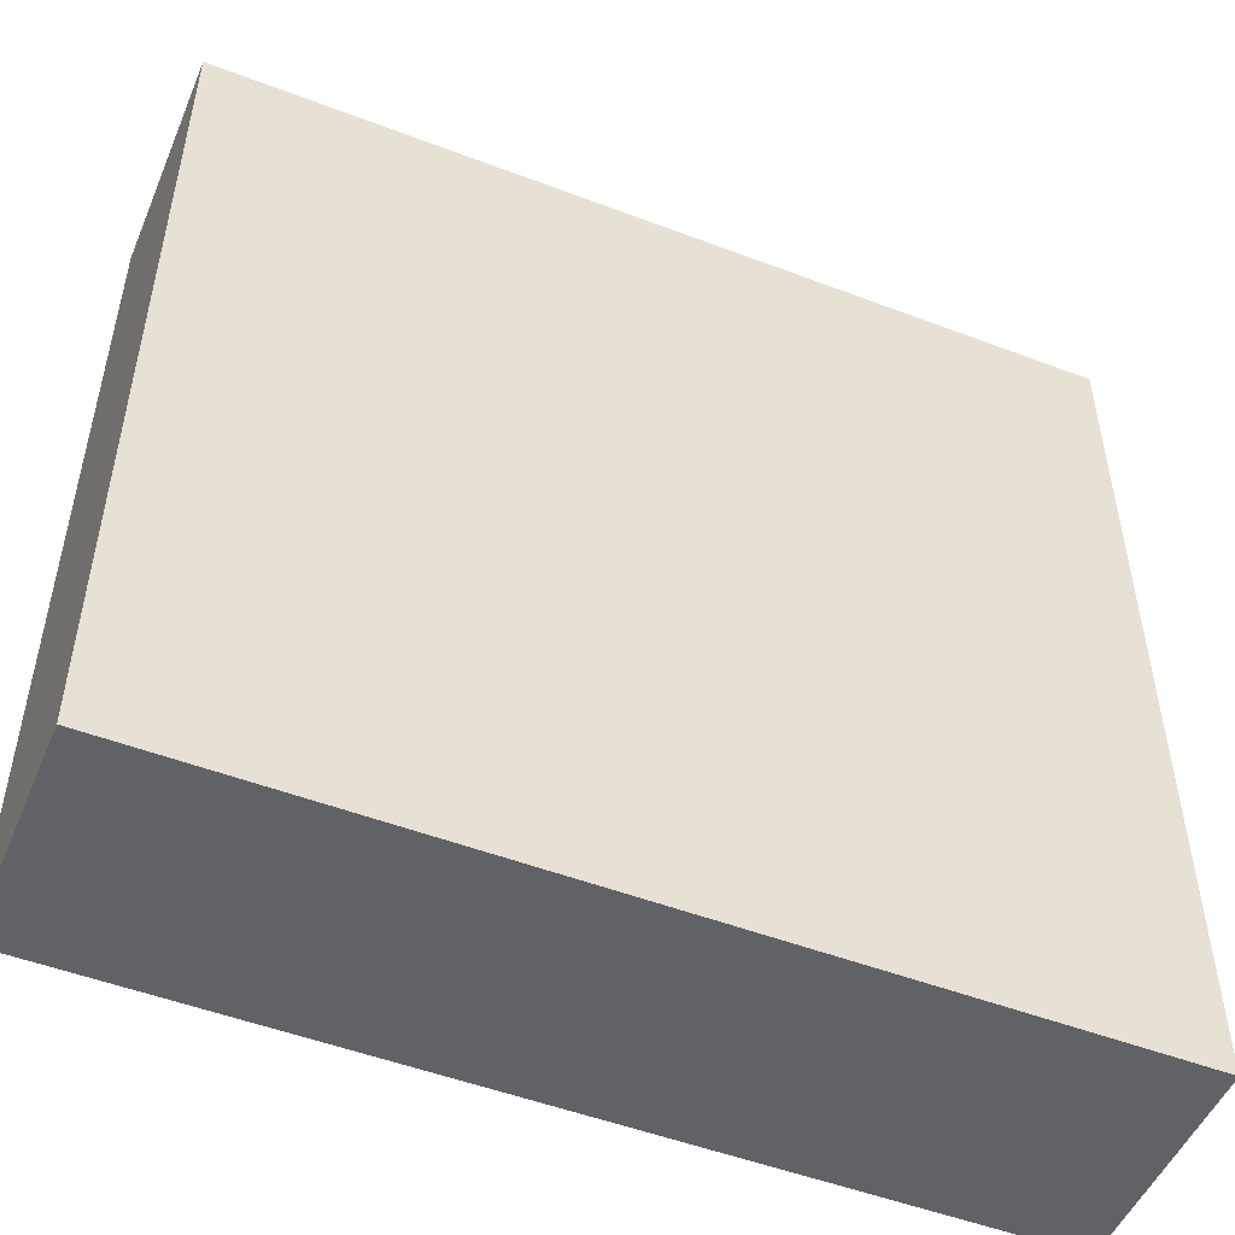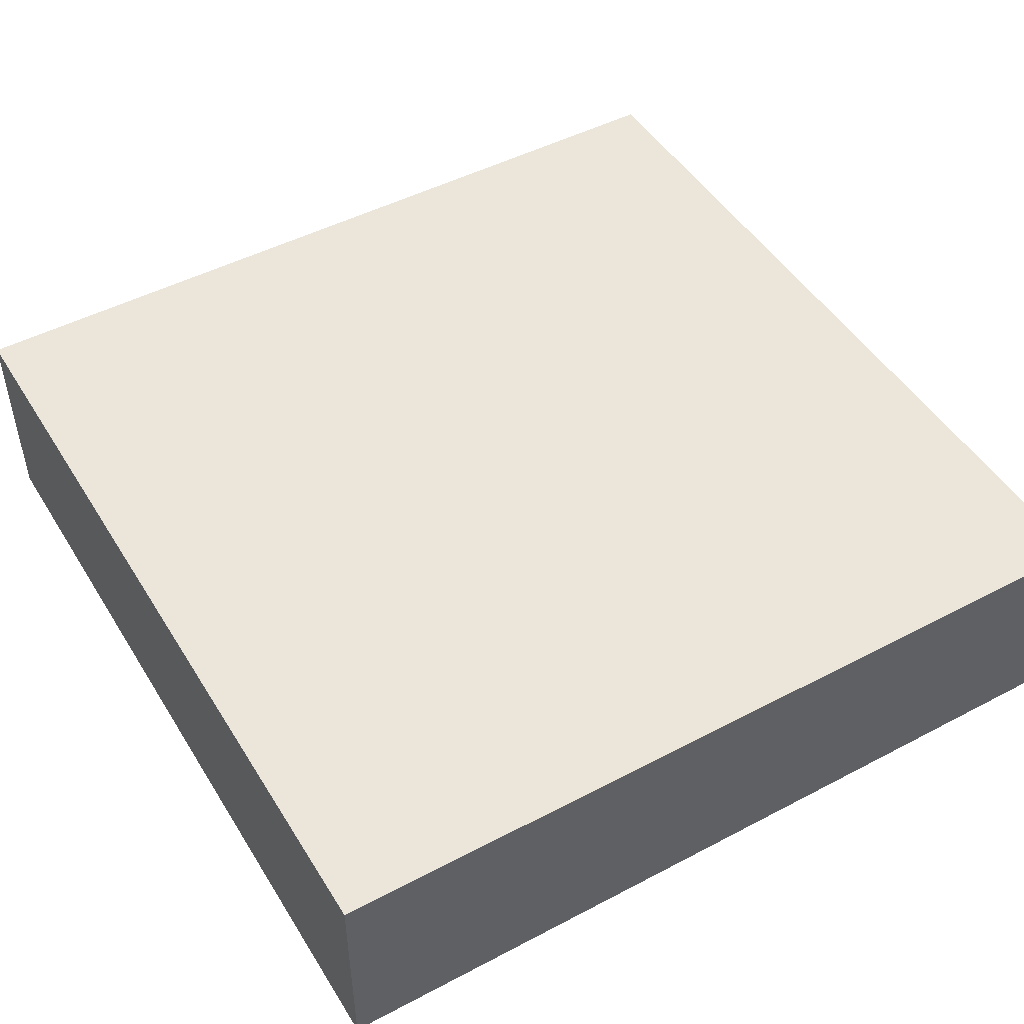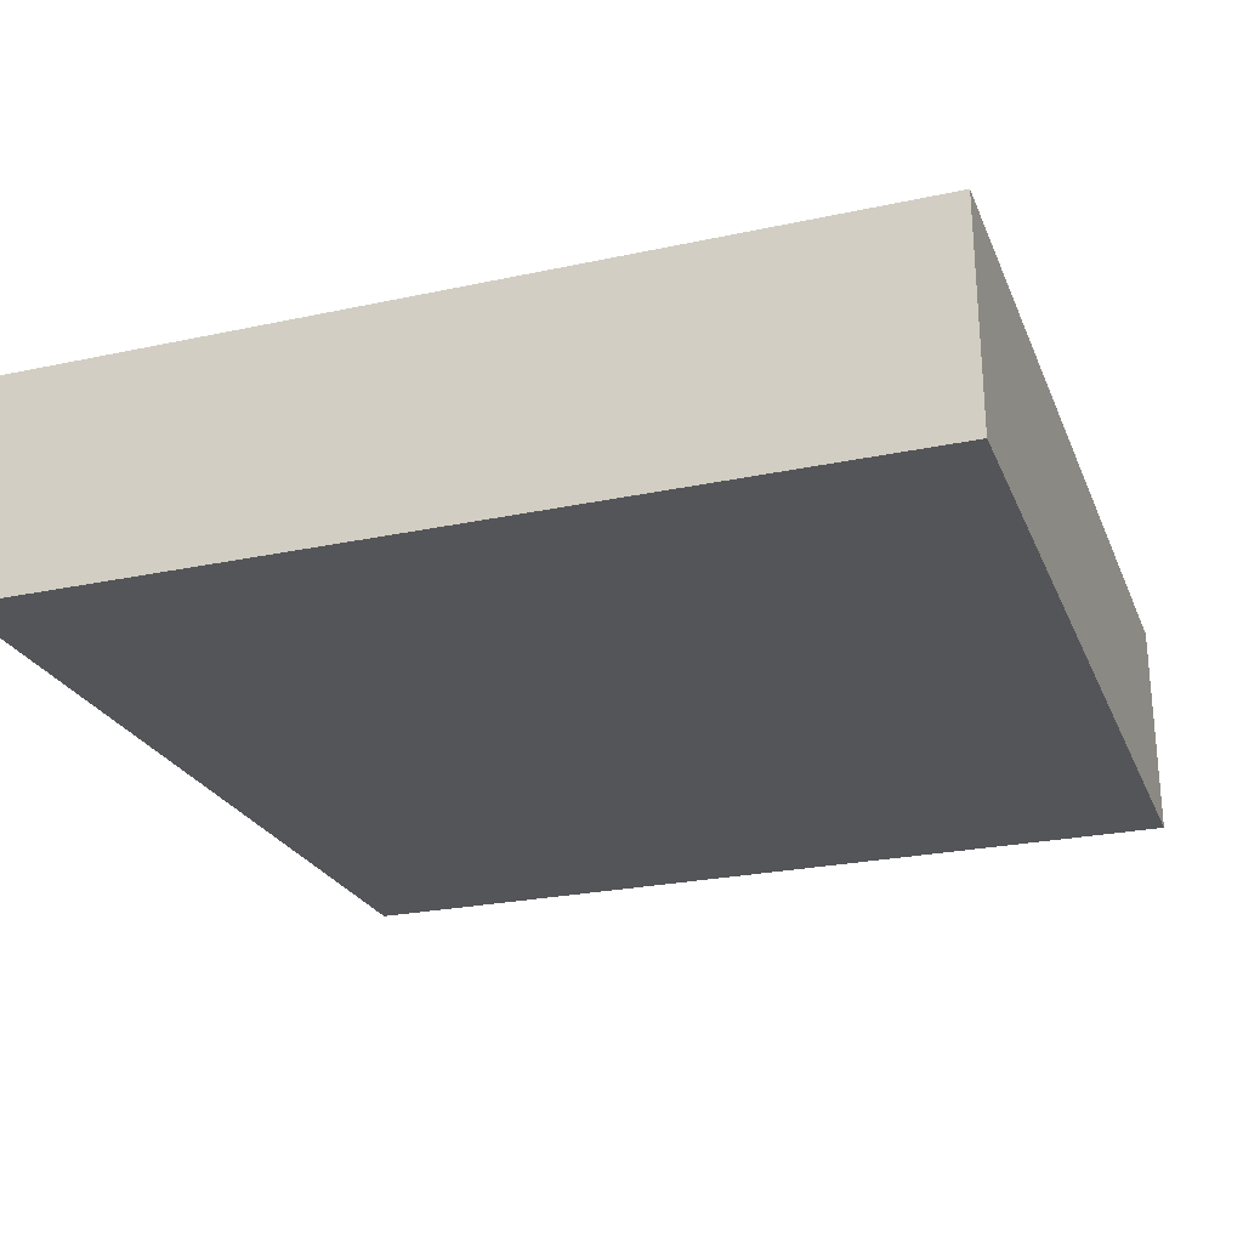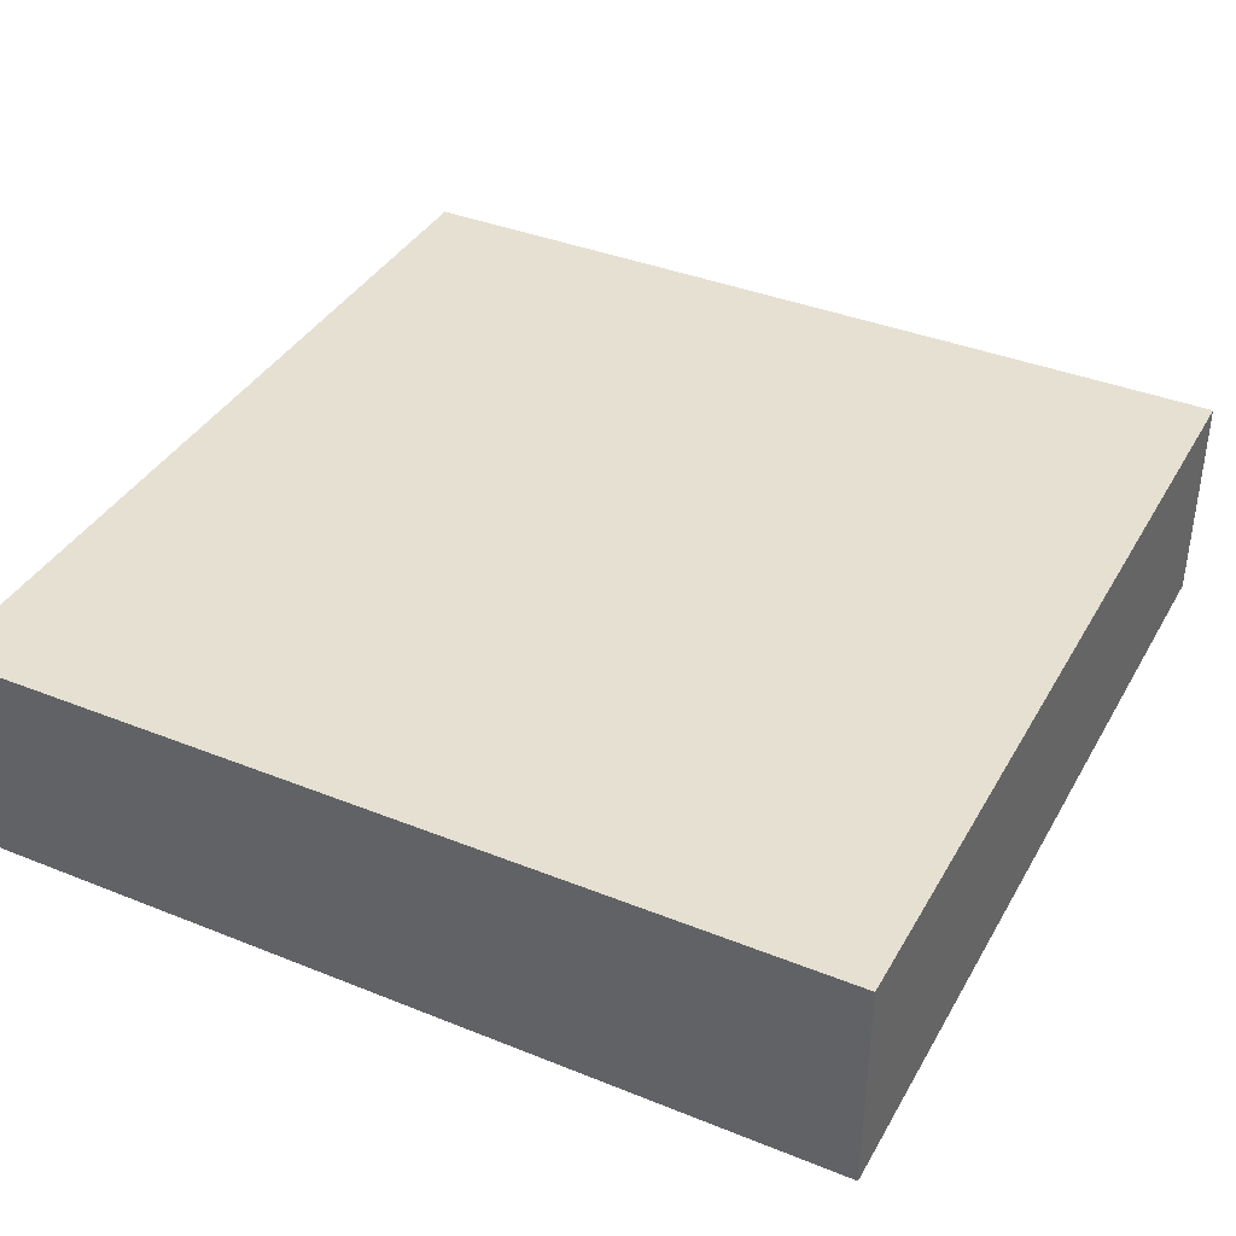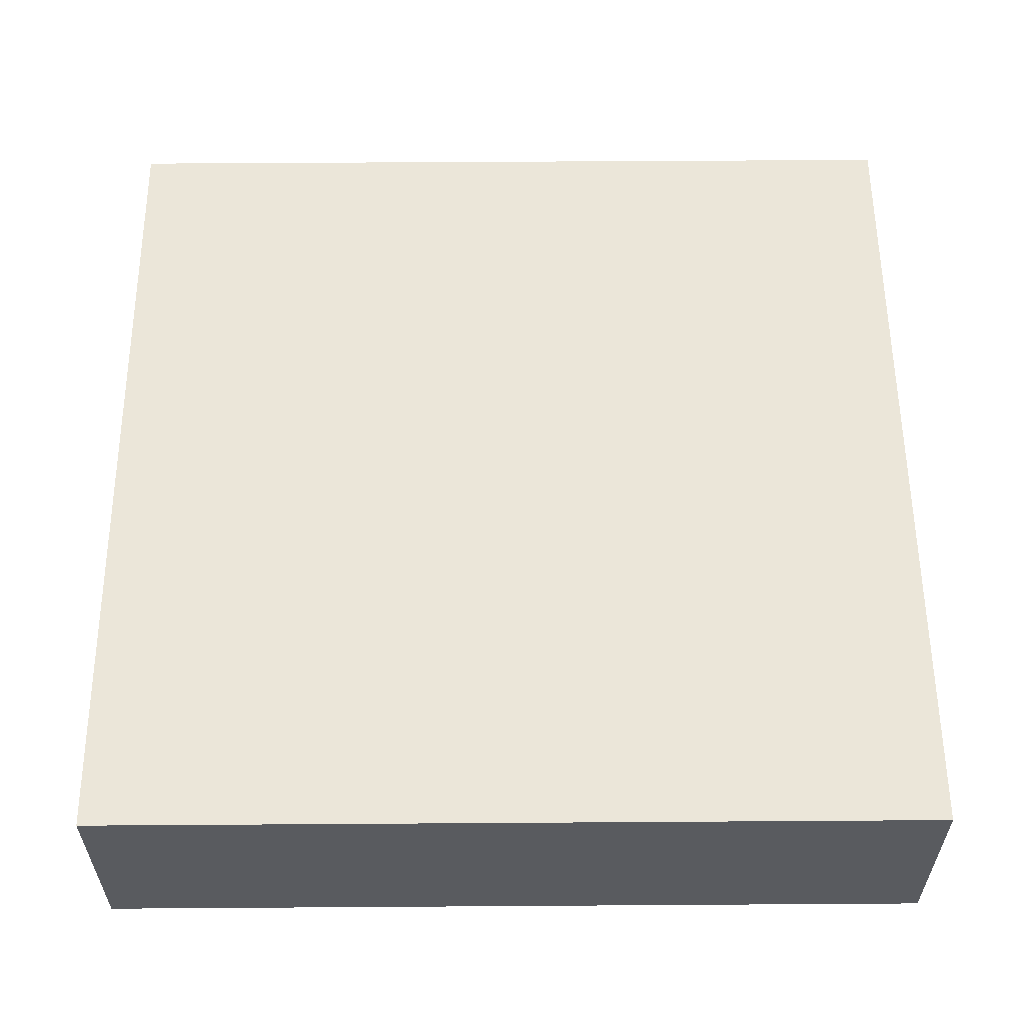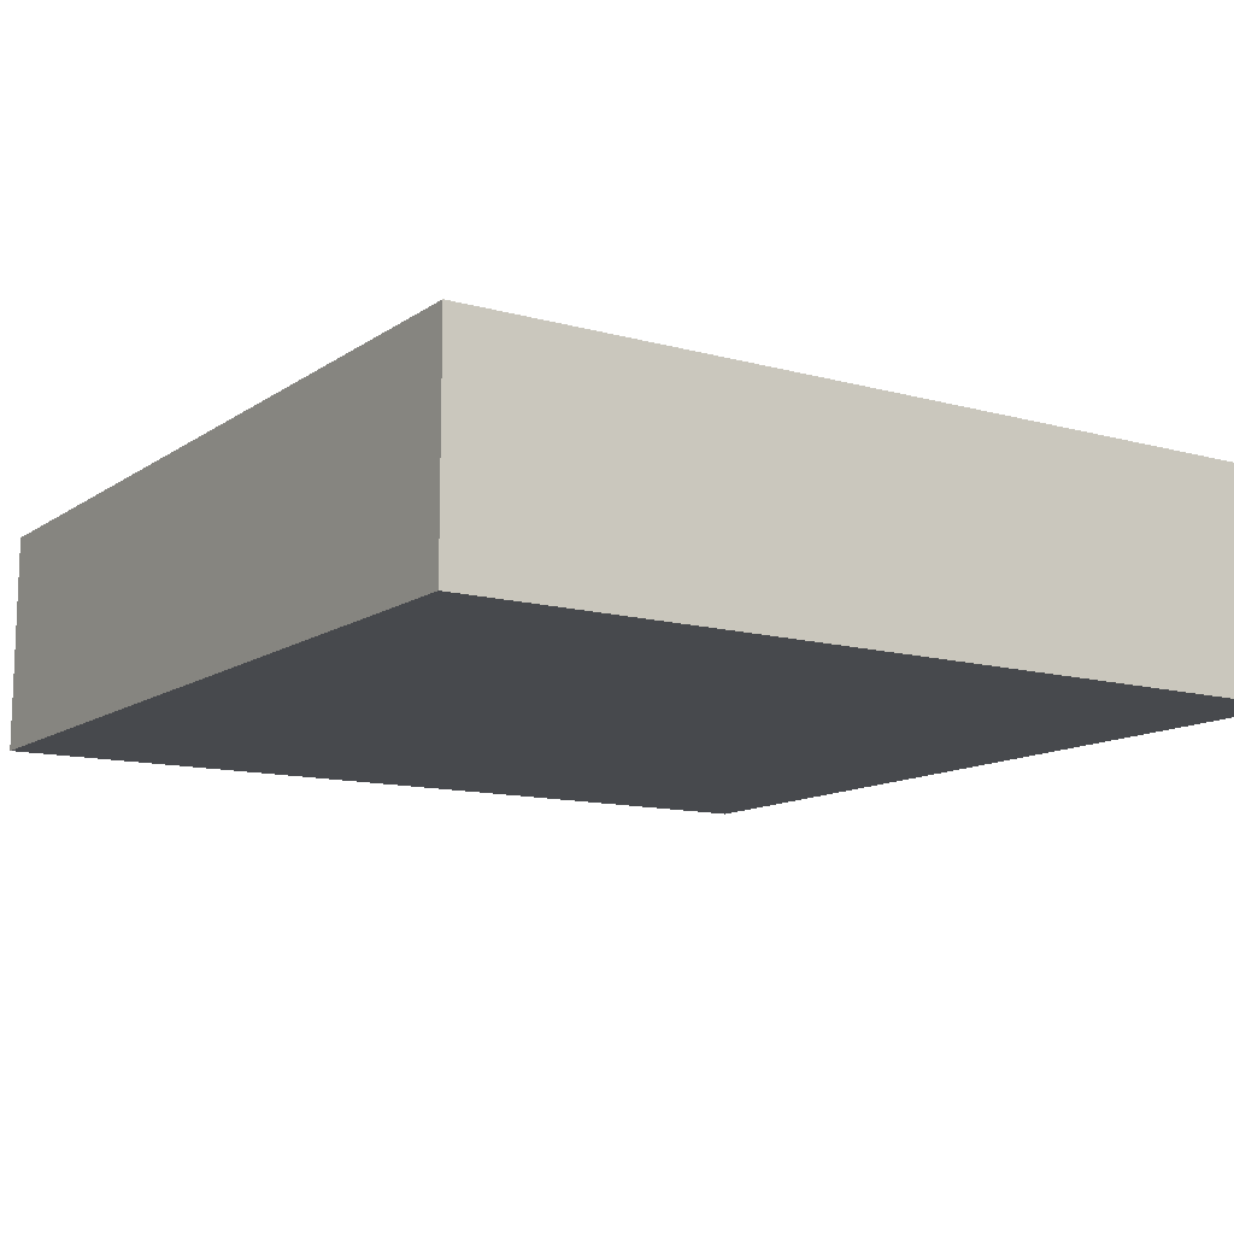
<metadata>
{"format":"obj","ext":"obj","renderer":"f3d","projection":"perspective","resolution":1024,"background":"white","views":[{"elev":-50.7,"azim":-22.6,"up":"+Y"},{"elev":48.1,"azim":-120.5,"up":"+Z"},{"elev":-24.8,"azim":-70.7,"up":"+Z"},{"elev":38.4,"azim":116.9,"up":"+Z"},{"elev":57.5,"azim":-90.4,"up":"+Z"},{"elev":-12.0,"azim":-123.1,"up":"+Z"}]}
</metadata>
<code>
g c1-c-a-c-c1-a
o mesh0
v -0.5 0.5 0.125
v -0.5 0.5 -0.125
v -0.5 -0.5 -0.125
v -0.5 -0.5 0.125
f 1 2 3
f 3 4 1
o mesh1
v -0.5 -0.5 0.125
v -0.5 -0.5 -0.125
v 0.5 -0.5 -0.125
v 0.5 -0.5 0.125
f 5 6 7
f 7 8 5
o mesh2
v 0.5 -0.5 0.125
v 0.5 -0.5 -0.125
v 0.5 0.5 -0.125
v 0.5 0.5 0.125
f 9 10 11
f 11 12 9
o mesh3
v 0.5 0.5 0.125
v 0.5 0.5 -0.125
v -0.5 0.5 -0.125
v -0.5 0.5 0.125
f 13 14 15
f 15 16 13
o mesh4
v 0.5 0.5 0.125
v -0.5 0.5 0.125
v -0.5 -0.5 0.125
v 0.5 -0.5 0.125
f 17 18 19
f 19 20 17
o mesh5
v 0.5 -0.5 -0.125
v -0.5 -0.5 -0.125
v -0.5 0.5 -0.125
v 0.5 0.5 -0.125
f 21 22 23
f 23 24 21

</code>
